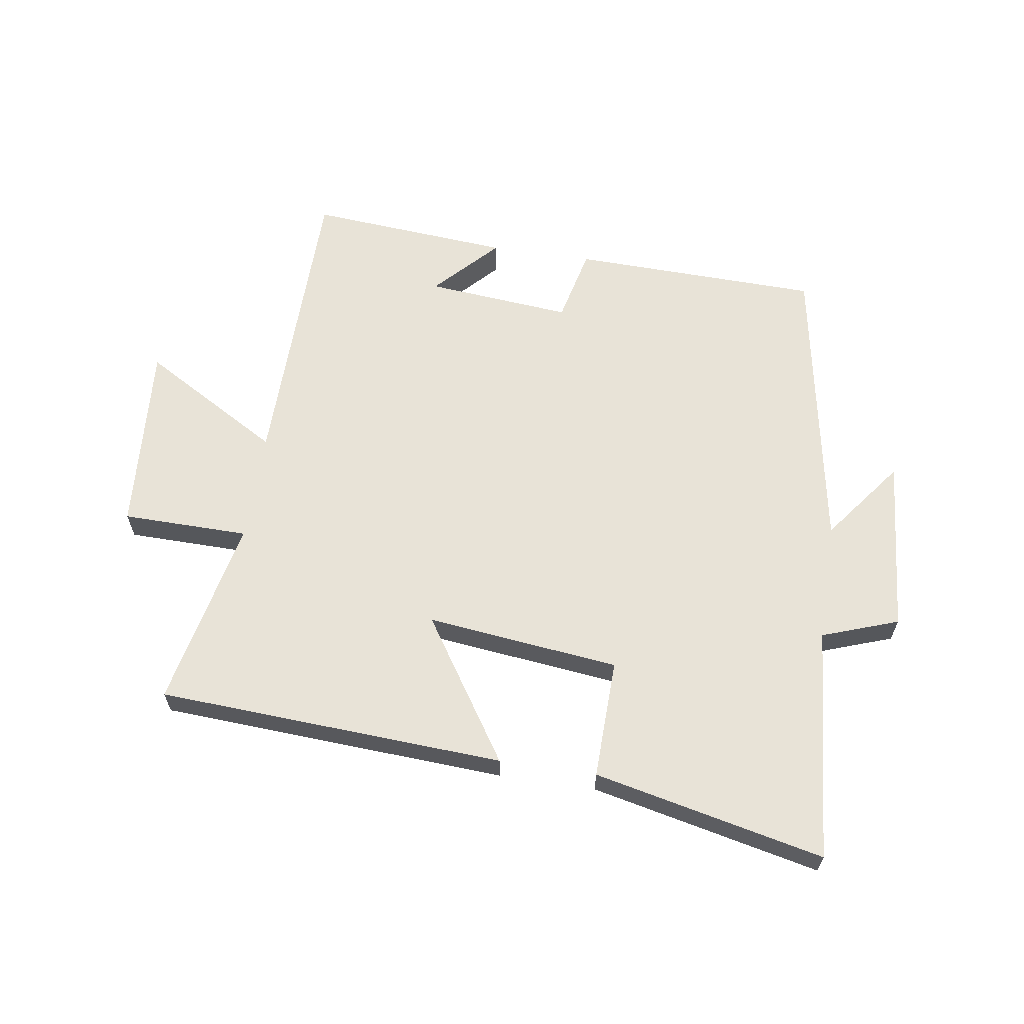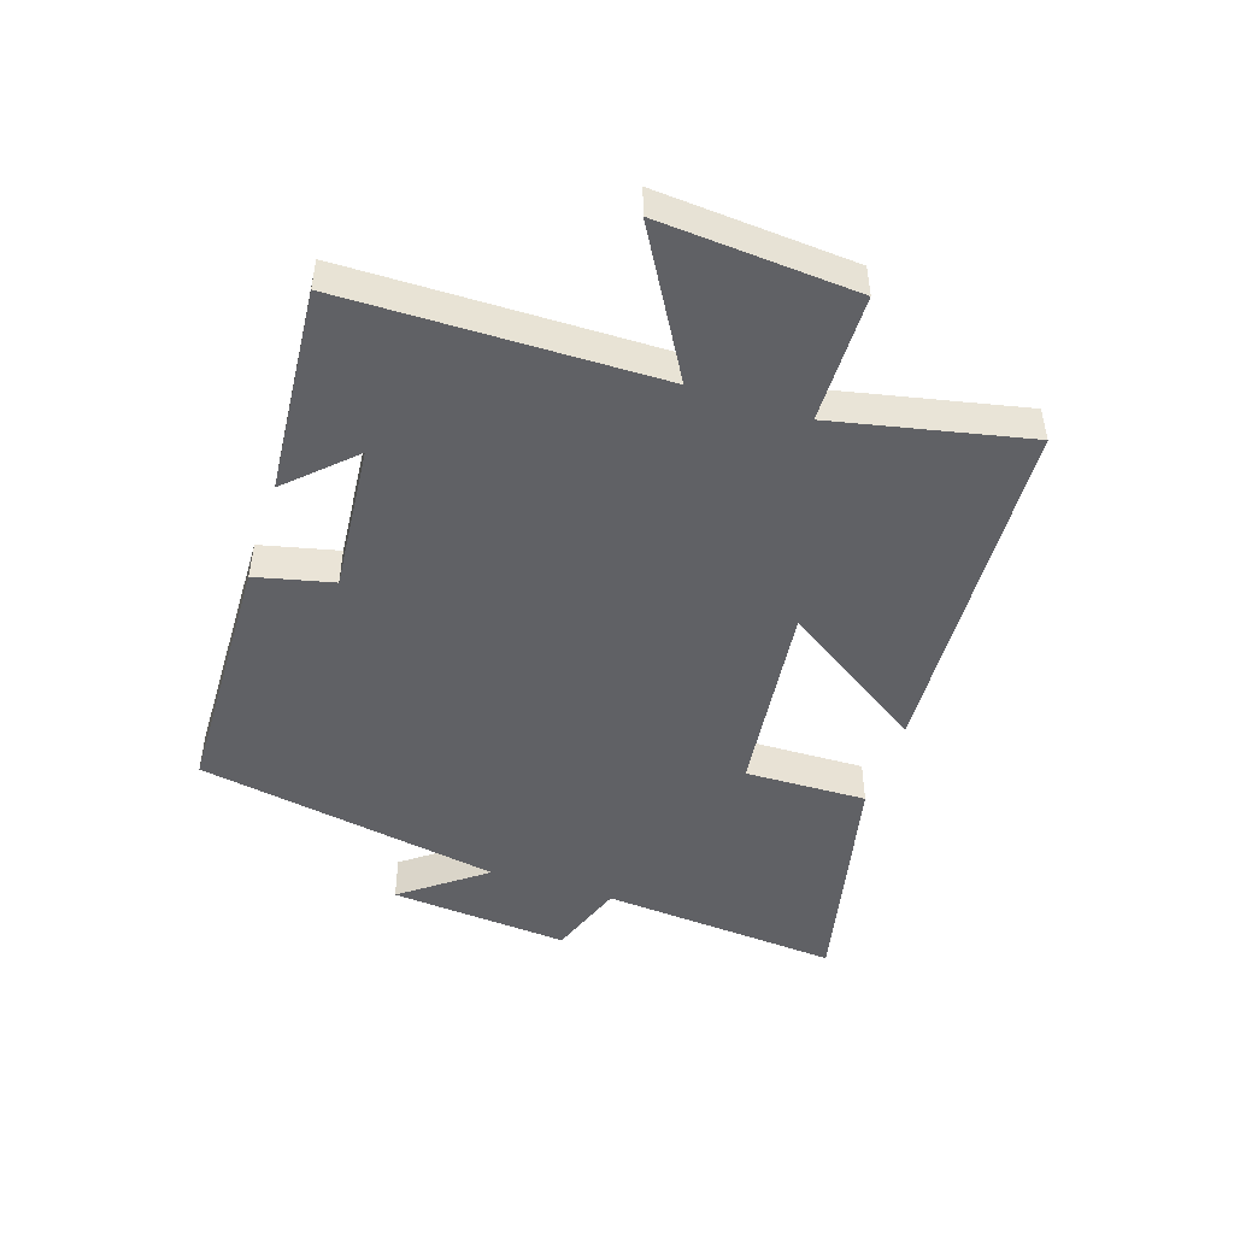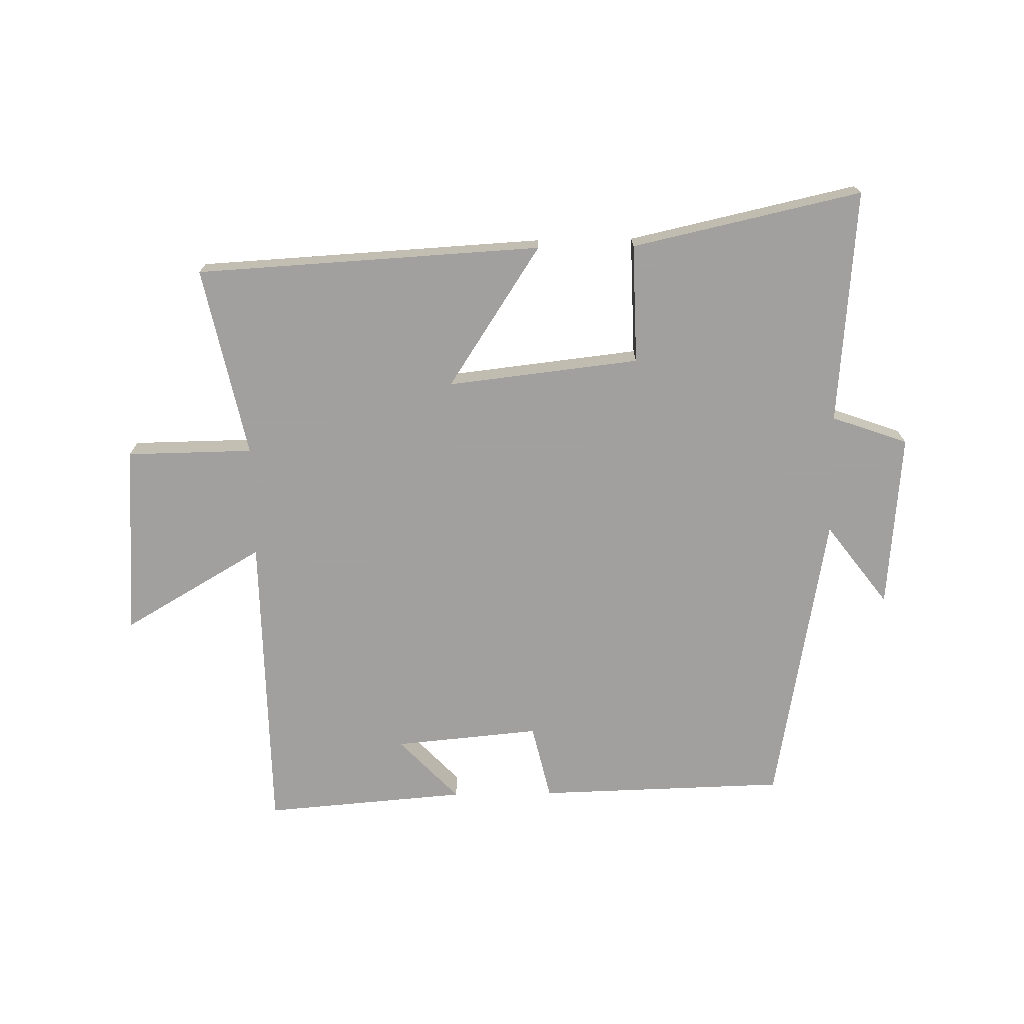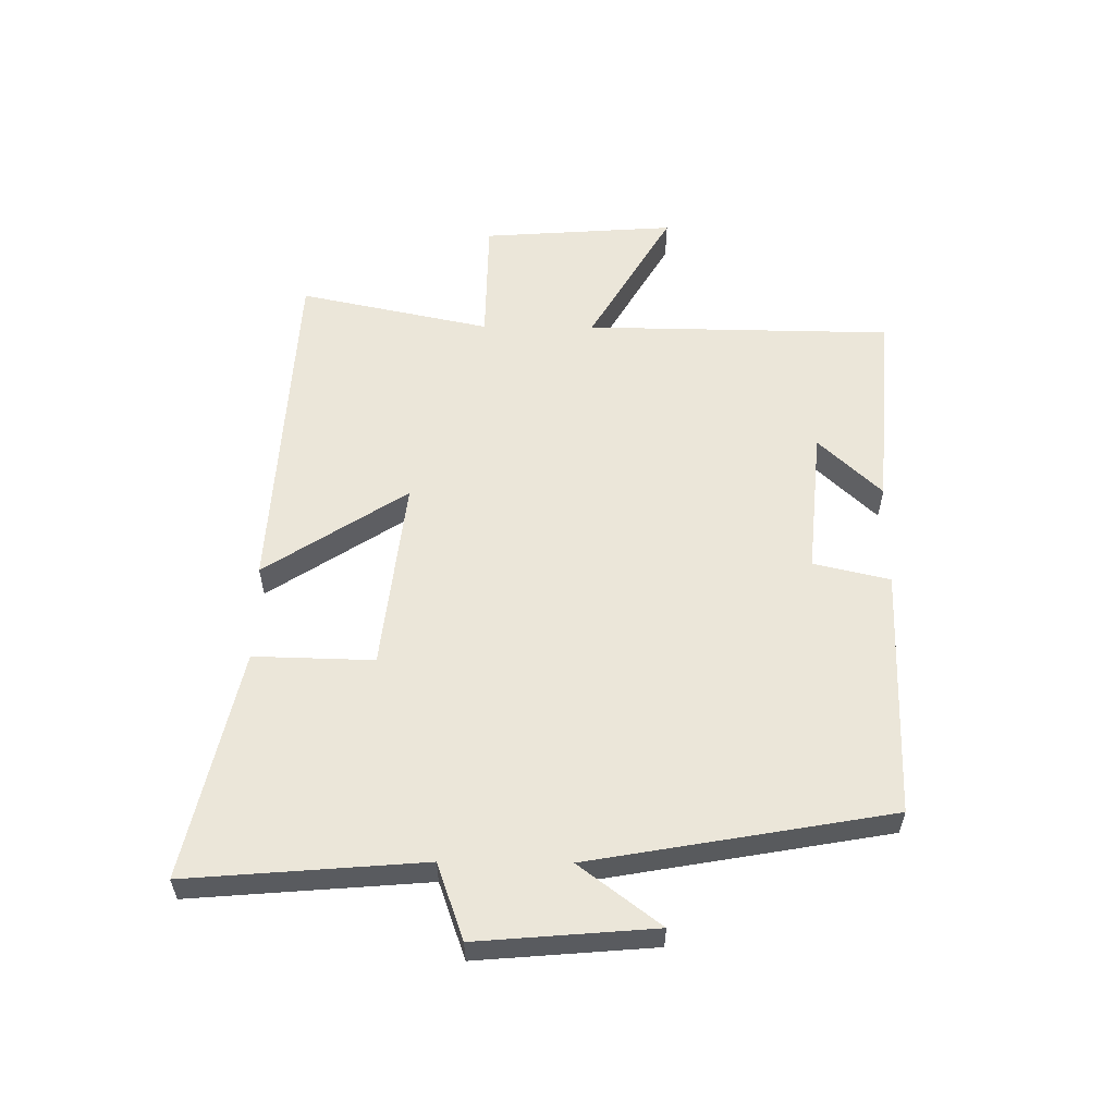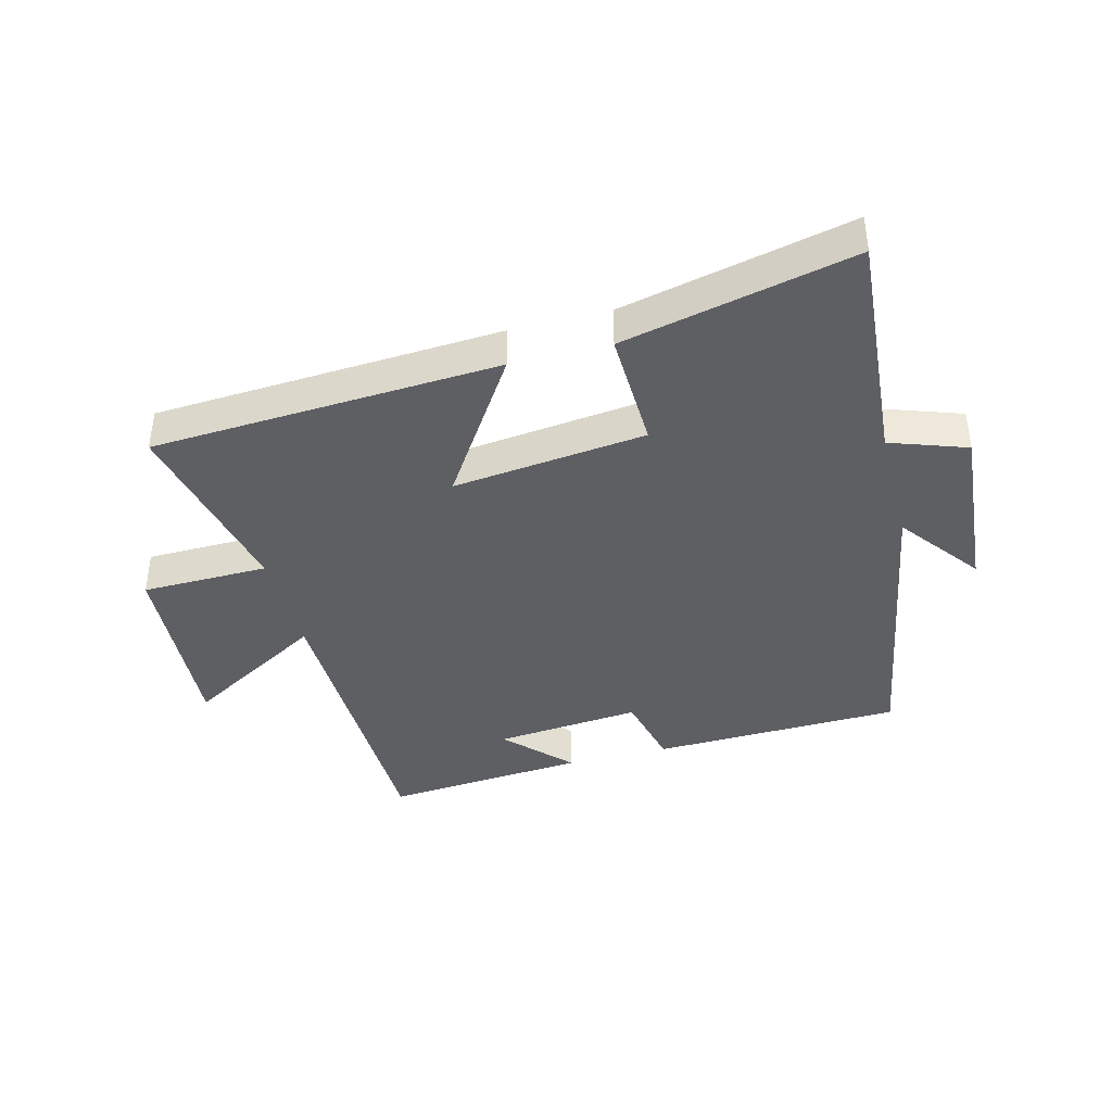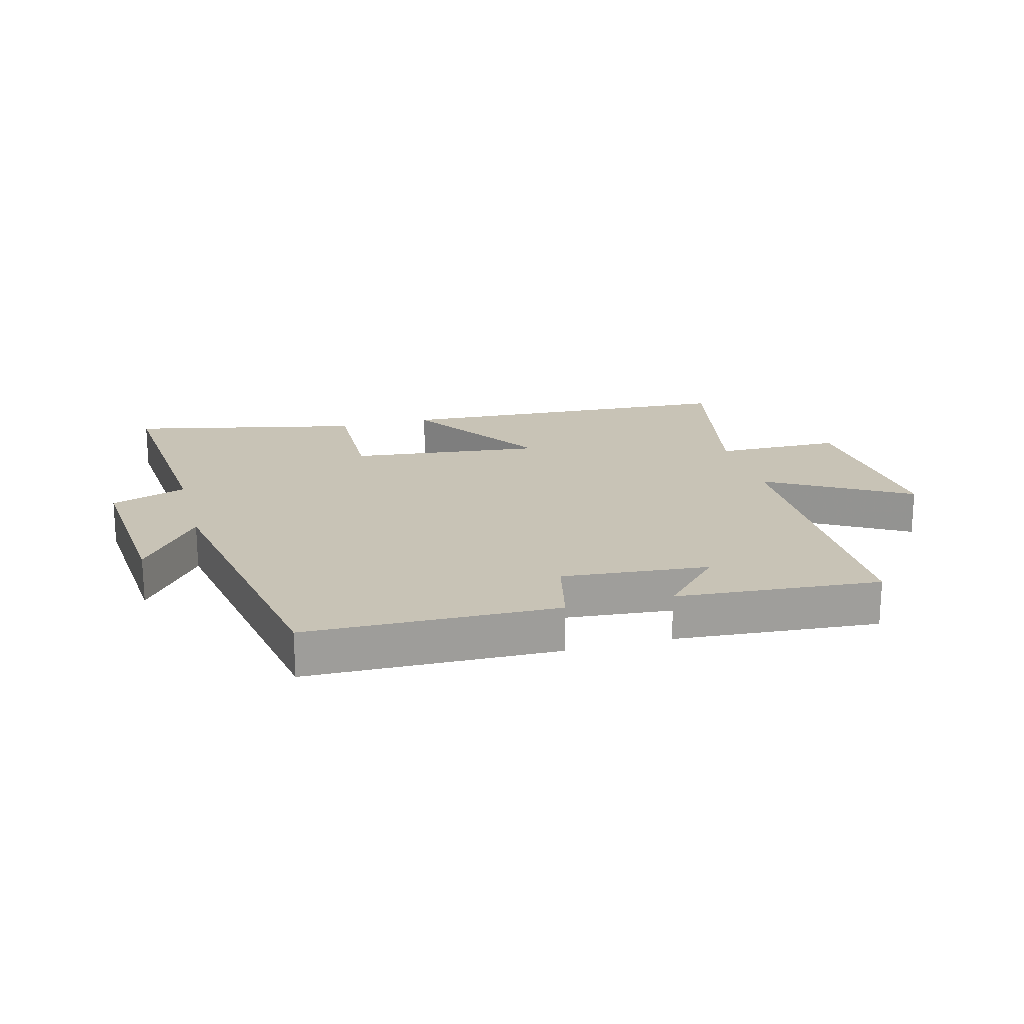
<metadata>
{"format":"obj","ext":"obj","renderer":"f3d","projection":"perspective","resolution":1024,"background":"white","views":[{"elev":62.3,"azim":8.6,"up":"+Y"},{"elev":-48.0,"azim":-108.2,"up":"+Y"},{"elev":-71.9,"azim":0.9,"up":"+Y"},{"elev":56.9,"azim":90.5,"up":"+Y"},{"elev":-39.9,"azim":14.7,"up":"+Y"},{"elev":19.5,"azim":164.9,"up":"+Y"}]}
</metadata>
<code>
v 0.414 0.07 -0.489
v 0.008 0.07 -0.5
v -0.021 0.07 -0.376
v -0.259 0.07 -0.398
v -0.162 0.07 -0.5
v -0.493 0.07 -0.527
v -0.5 0.07 -0.027
v -0.728 0.07 -0.16
v -0.706 0.07 0.154
v -0.5 0.07 0.157
v -0.566 0.07 0.468
v -0.001 0.07 0.5
v -0.152 0.07 0.269
v 0.162 0.07 0.305
v 0.157 0.07 0.5
v 0.531 0.07 0.583
v 0.5 0.07 0.199
v 0.624 0.07 0.155
v 0.6 0.07 -0.133
v 0.5 0.07 -0.001
v 0.414 0 -0.489
v 0.008 0 -0.5
v -0.021 0 -0.376
v -0.259 0 -0.398
v -0.162 0 -0.5
v -0.493 0 -0.527
v -0.5 0 -0.027
v -0.728 0 -0.16
v -0.706 0 0.154
v -0.5 0 0.157
v -0.566 0 0.468
v -0.001 0 0.5
v -0.152 0 0.269
v 0.162 0 0.305
v 0.157 0 0.5
v 0.531 0 0.583
v 0.5 0 0.199
v 0.624 0 0.155
v 0.6 0 -0.133
v 0.5 0 -0.001
f 17 18 19 20
f 1 2 3
f 20 1 3
f 17 20 3
f 14 15 16 17
f 17 3 4
f 14 17 4
f 13 14 4
f 10 11 12 13
f 10 13 4
f 7 8 9 10
f 7 10 4
f 6 7 4
f 4 5 6
f 40 39 38 37
f 23 22 21
f 23 21 40
f 23 40 37
f 37 36 35 34
f 24 23 37
f 24 37 34
f 24 34 33
f 33 32 31 30
f 24 33 30
f 30 29 28 27
f 24 30 27
f 24 27 26
f 26 25 24
f 1 21 22 2
f 2 22 23 3
f 3 23 24 4
f 4 24 25 5
f 5 25 26 6
f 6 26 27 7
f 7 27 28 8
f 8 28 29 9
f 9 29 30 10
f 10 30 31 11
f 11 31 32 12
f 12 32 33 13
f 13 33 34 14
f 14 34 35 15
f 15 35 36 16
f 16 36 37 17
f 17 37 38 18
f 18 38 39 19
f 19 39 40 20
f 20 40 21 1

</code>
